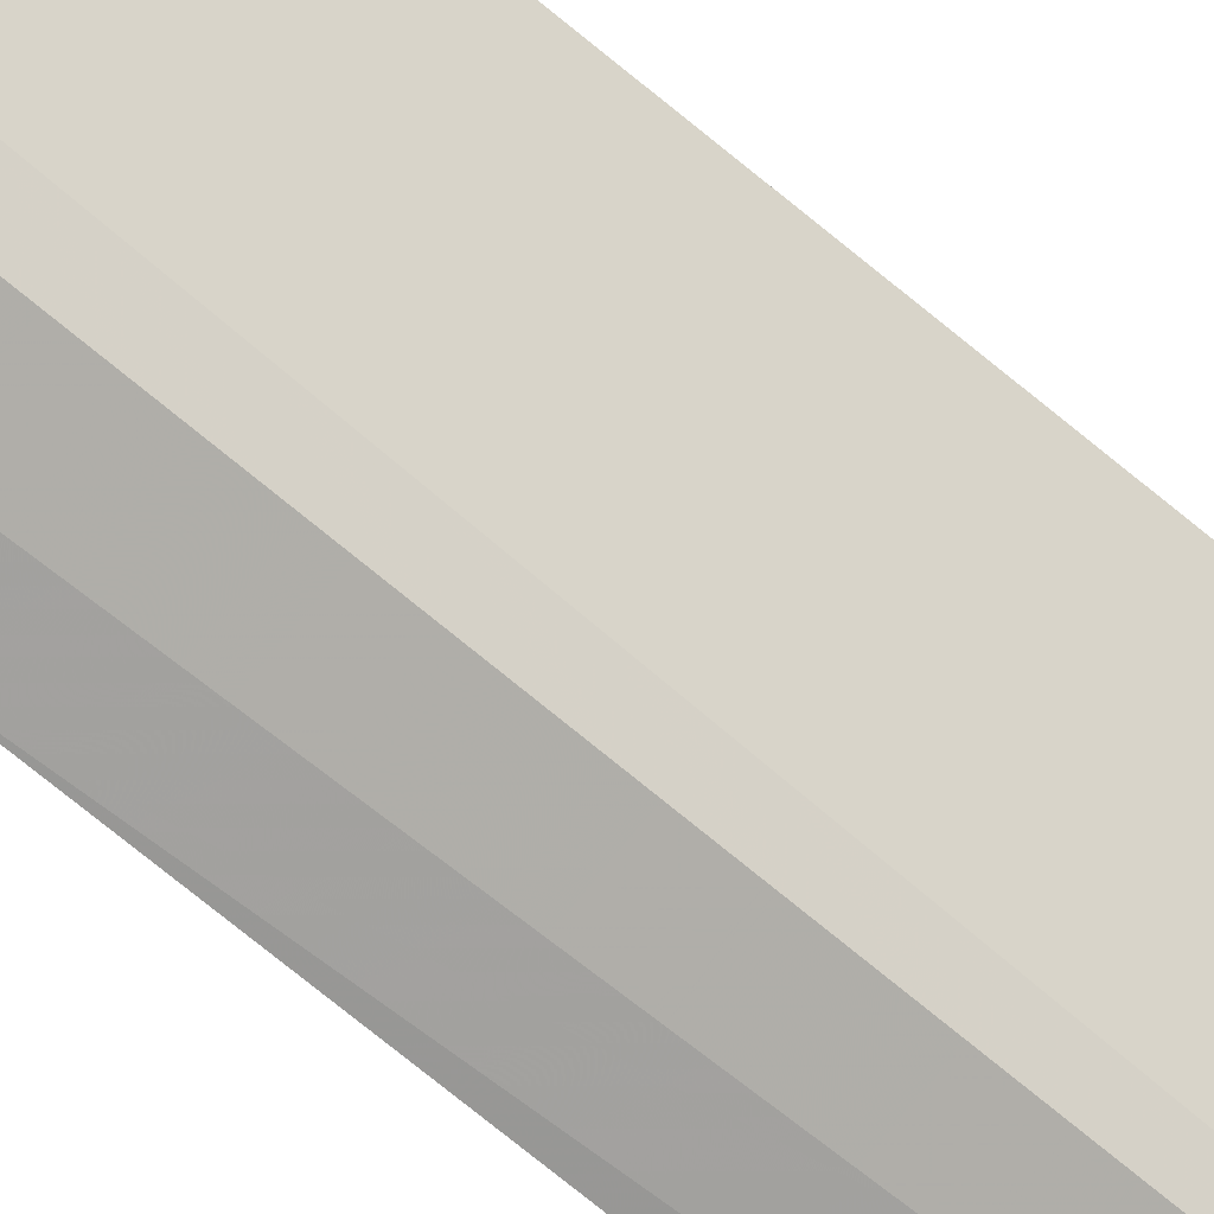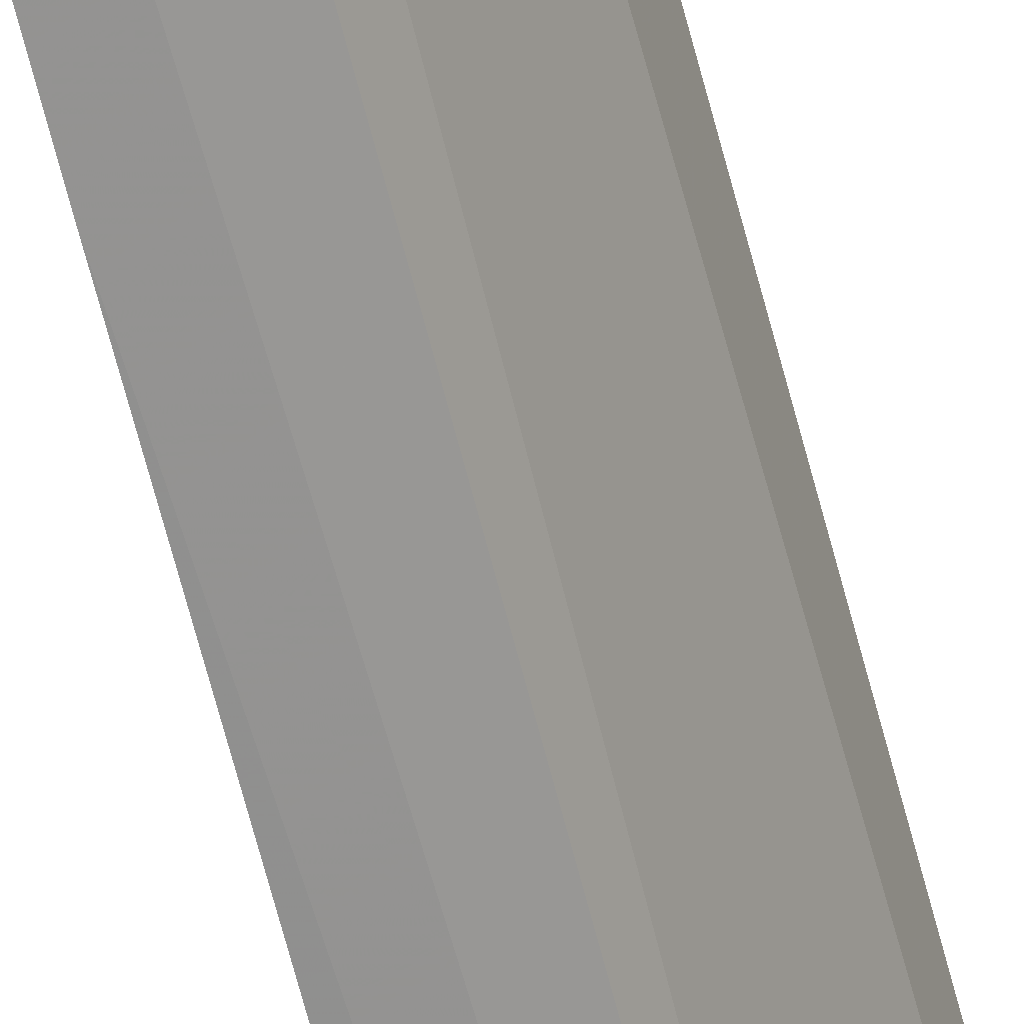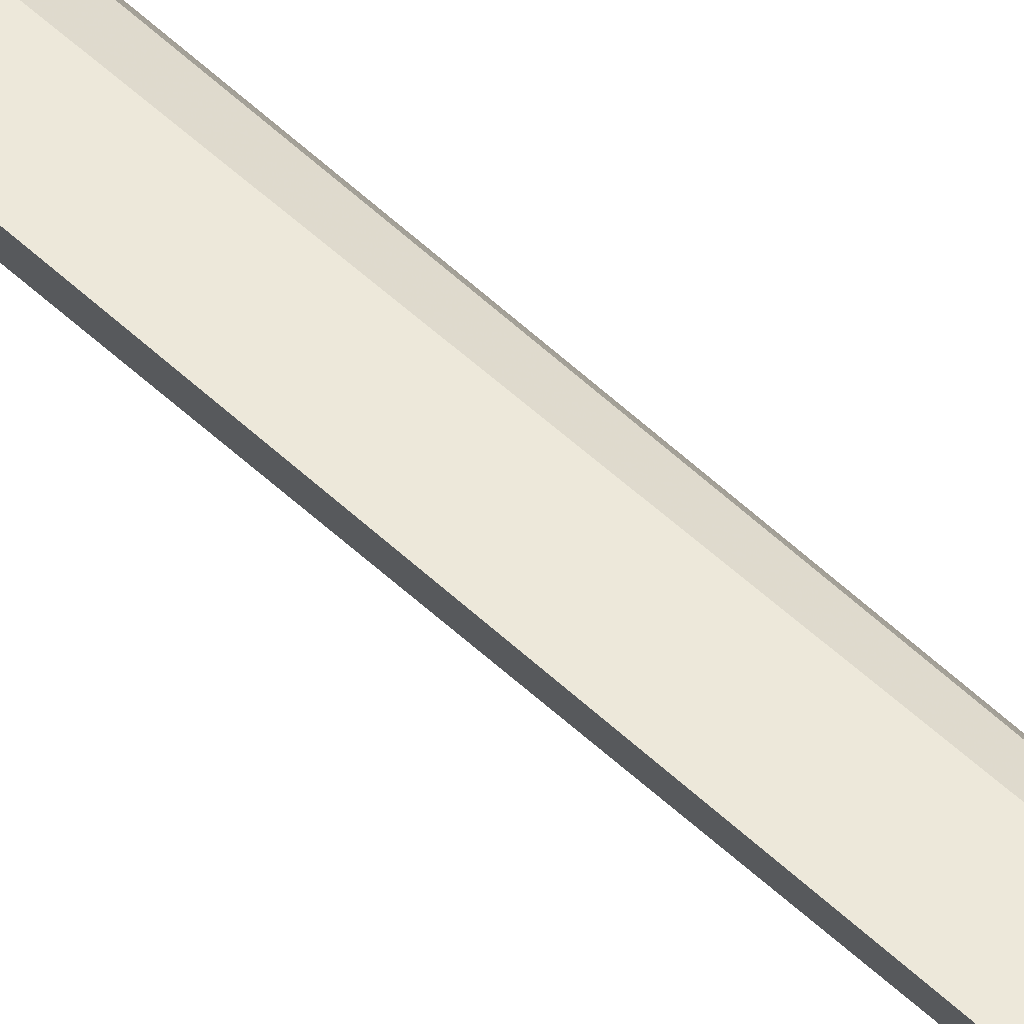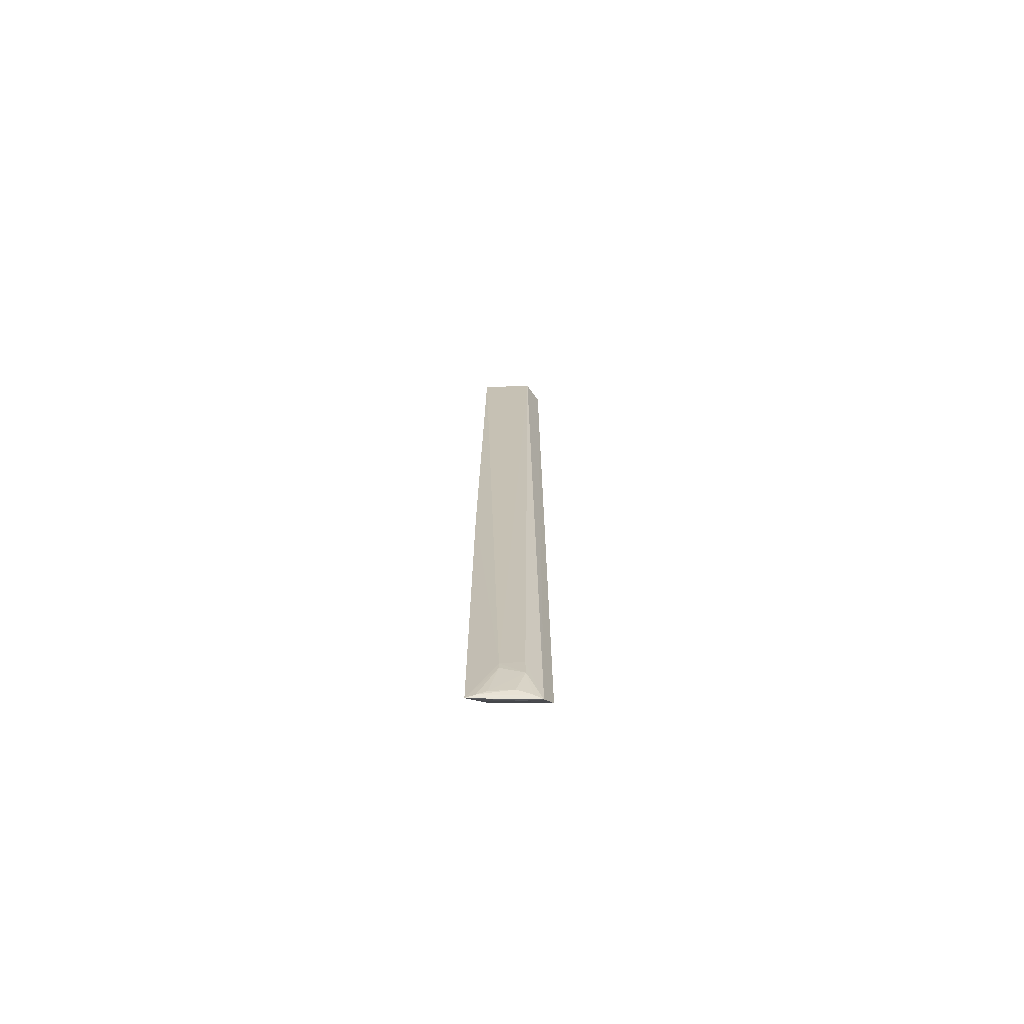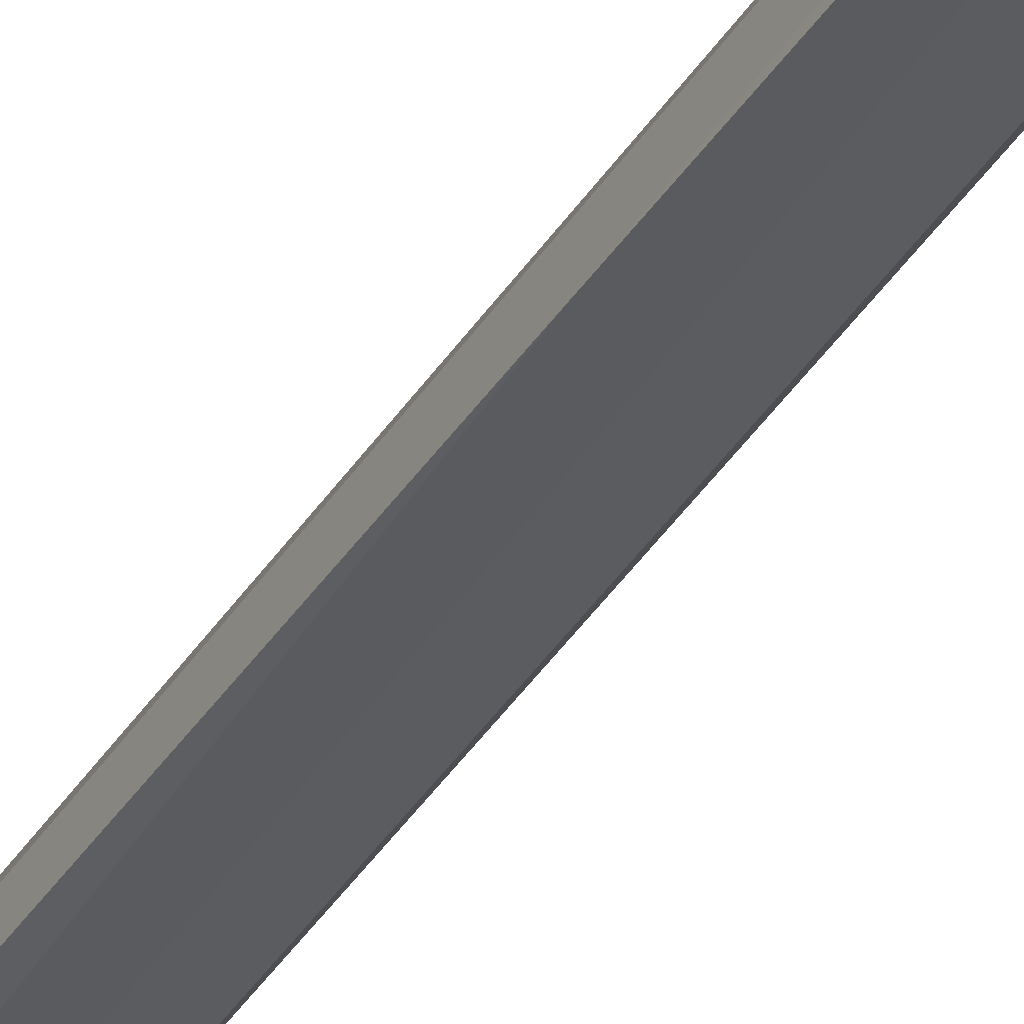
<metadata>
{"format":"obj","ext":"obj","renderer":"f3d","projection":"perspective","resolution":1024,"background":"white","views":[{"elev":-61.7,"azim":47.7,"up":"+Z"},{"elev":-63.3,"azim":13.7,"up":"+Z"},{"elev":56.1,"azim":133.8,"up":"+Z"},{"elev":-70.5,"azim":-62.2,"up":"+Y"},{"elev":-44.9,"azim":-32.4,"up":"+Z"}]}
</metadata>
<code>
v 1.069 0.2313 0.1677
v 1.066 -0.08081 0.1693
v 1.059 -0.07756 0.1529
v 1.053 0.2313 0.1507
v 1.061 0.2313 0.1666
v 1.053 -0.06957 0.1591
v 1.061 0.2314 0.1518
v 1.065 -0.0263 0.1631
v 1.061 -0.08704 0.1687
v 1.059 0.2314 0.1626
v 1.051 -0.08616 0.1499
v 1.065 -0.08016 0.1666
v 1.061 -0.0263 0.1565
v 1.056 -0.06856 0.1656
v 1.051 0.05624 0.1498
v 1.056 -0.08406 0.1627
v 1.059 -0.08603 0.1632
v 1.059 -0.08595 0.1667
v 1.052 -0.08542 0.1529
v 1.056 -0.07563 0.1657
v 1.055 -0.08329 0.153
v 1.053 -0.07238 0.1591
v 1.053 -0.08423 0.1558
f 6 5 4
f 8 1 2
f 9 2 1
f 9 1 5
f 10 5 1
f 10 4 5
f 10 7 4
f 10 1 7
f 11 7 3
f 12 8 2
f 12 2 3
f 12 3 8
f 13 8 3
f 13 3 7
f 13 7 1
f 13 1 8
f 14 9 5
f 14 5 6
f 15 11 6
f 15 6 4
f 15 4 7
f 15 7 11
f 17 2 9
f 17 9 11
f 18 11 9
f 19 18 16
f 19 11 18
f 20 14 6
f 20 16 18
f 20 18 9
f 20 9 14
f 21 17 11
f 21 11 3
f 21 3 2
f 21 2 17
f 22 6 11
f 22 11 19
f 22 20 6
f 23 22 19
f 23 19 16
f 23 16 20
f 23 20 22

</code>
